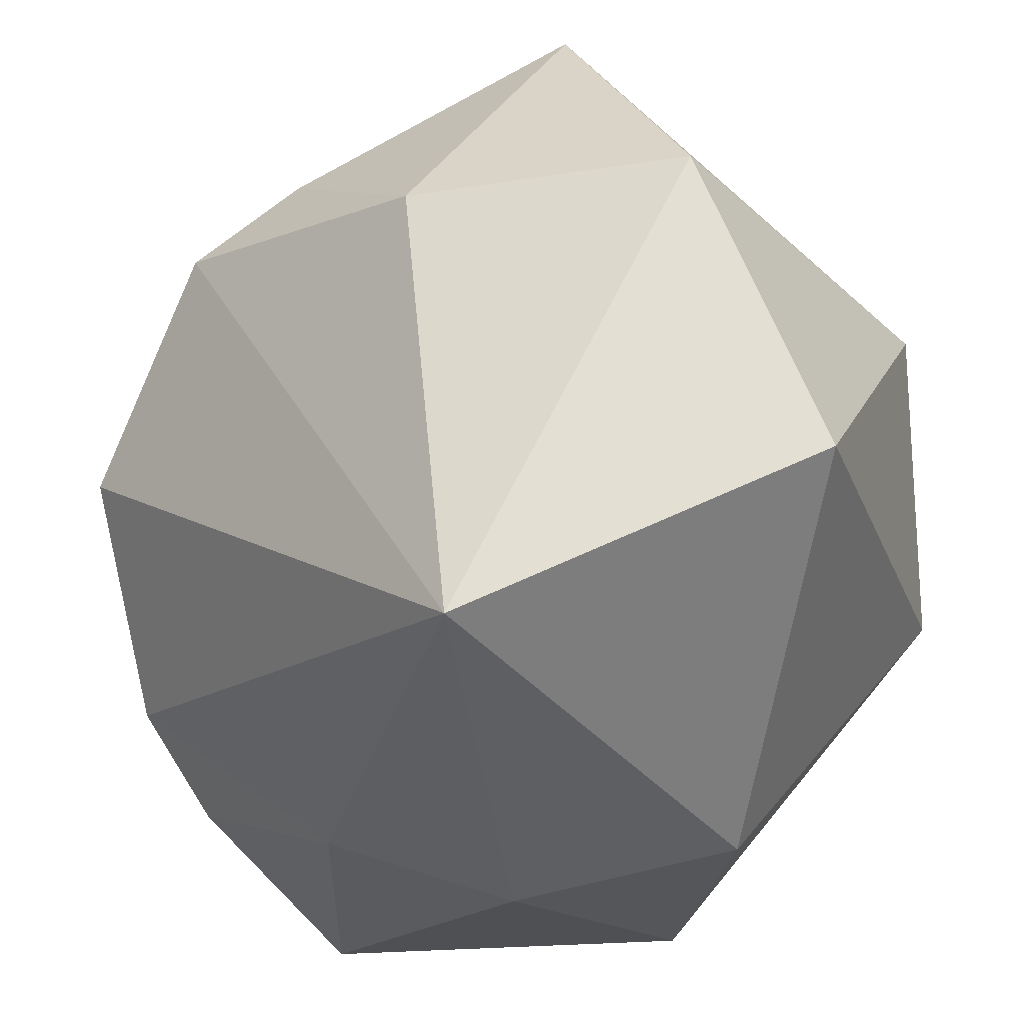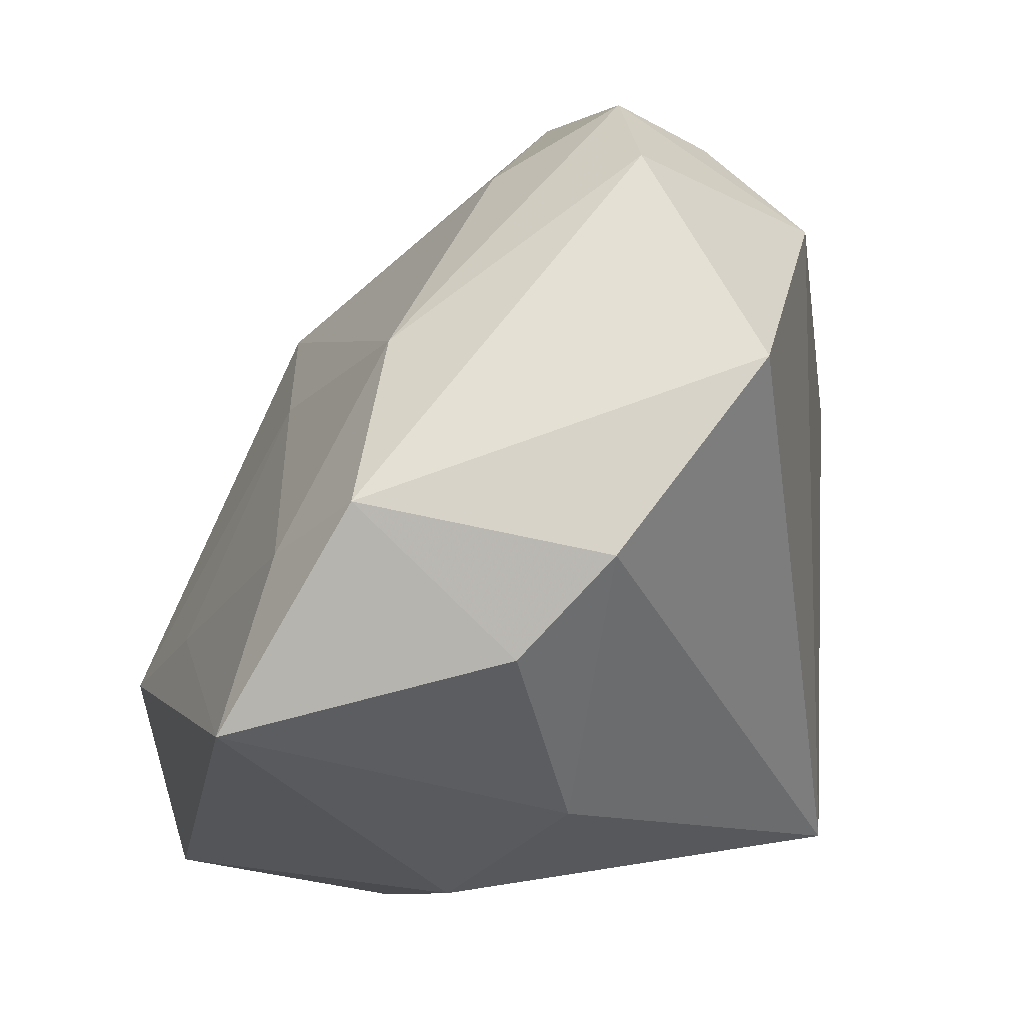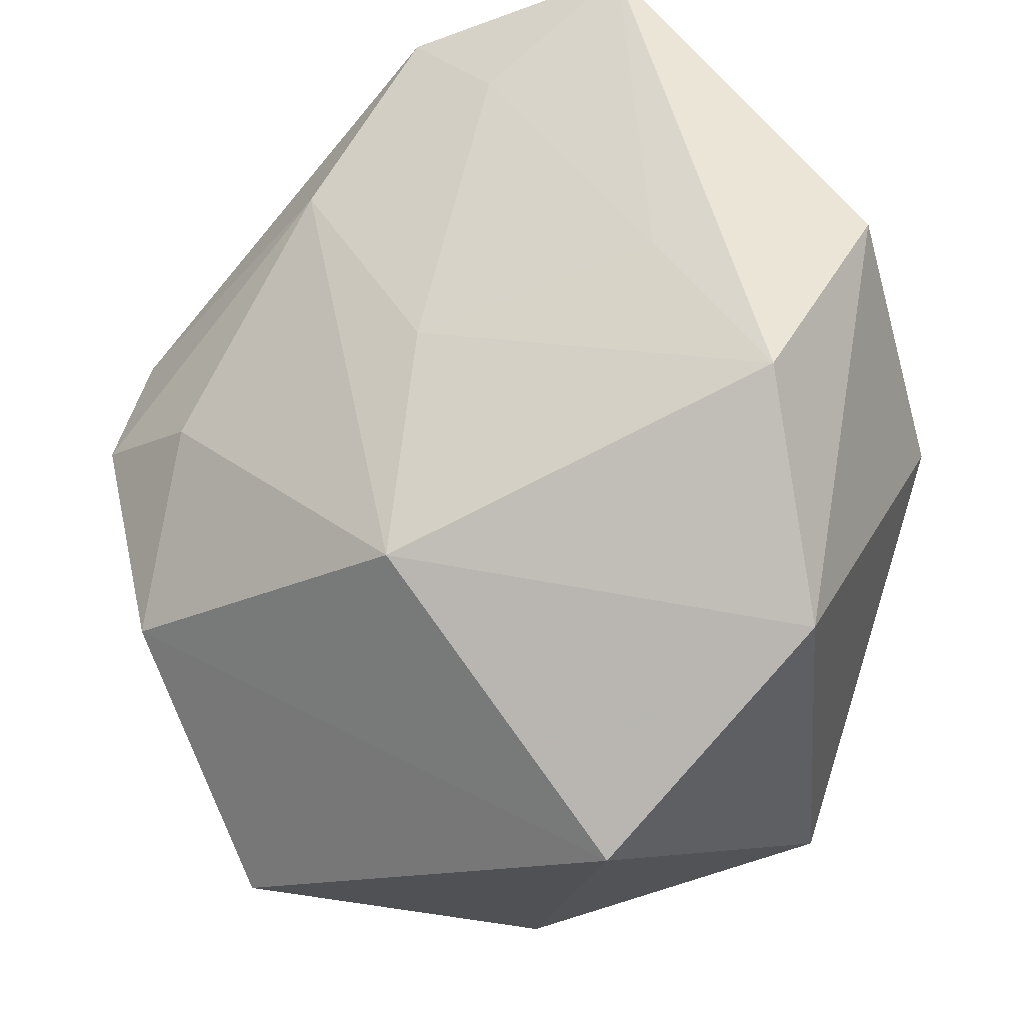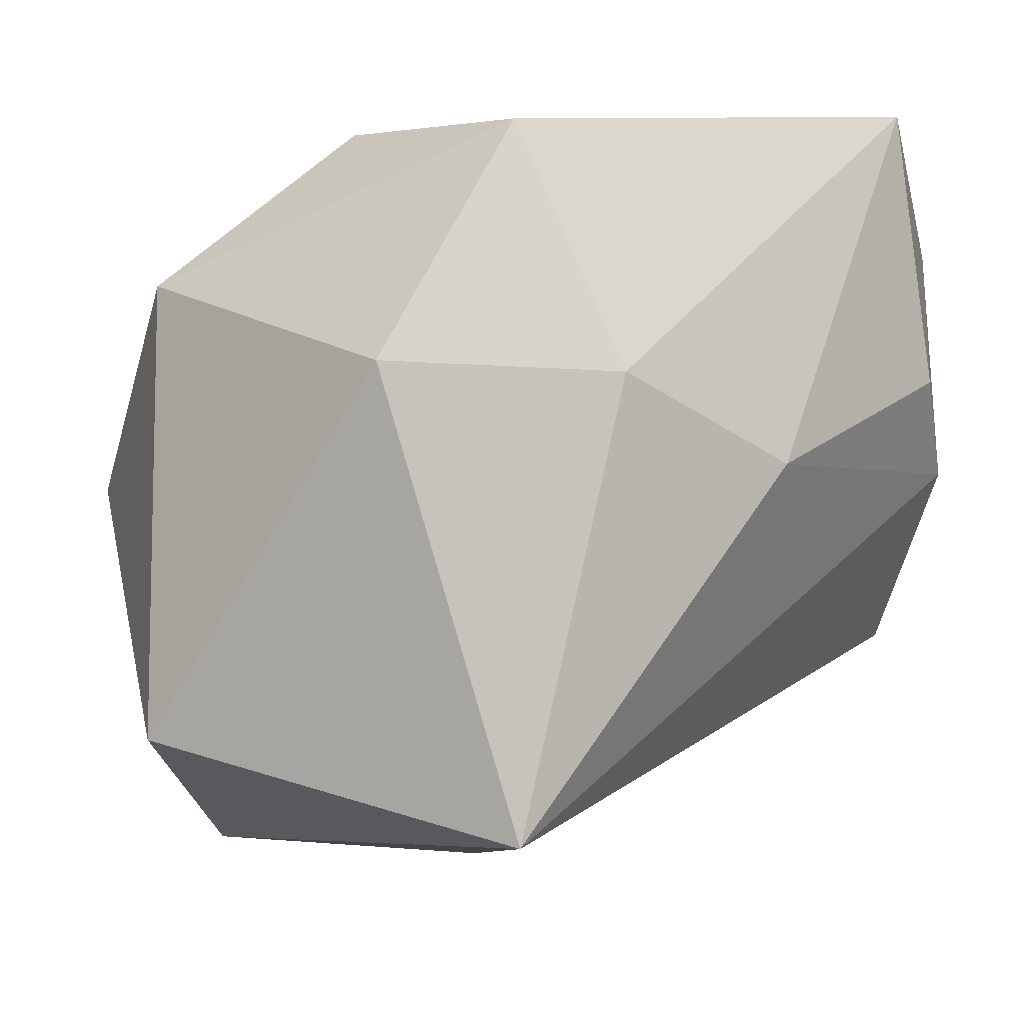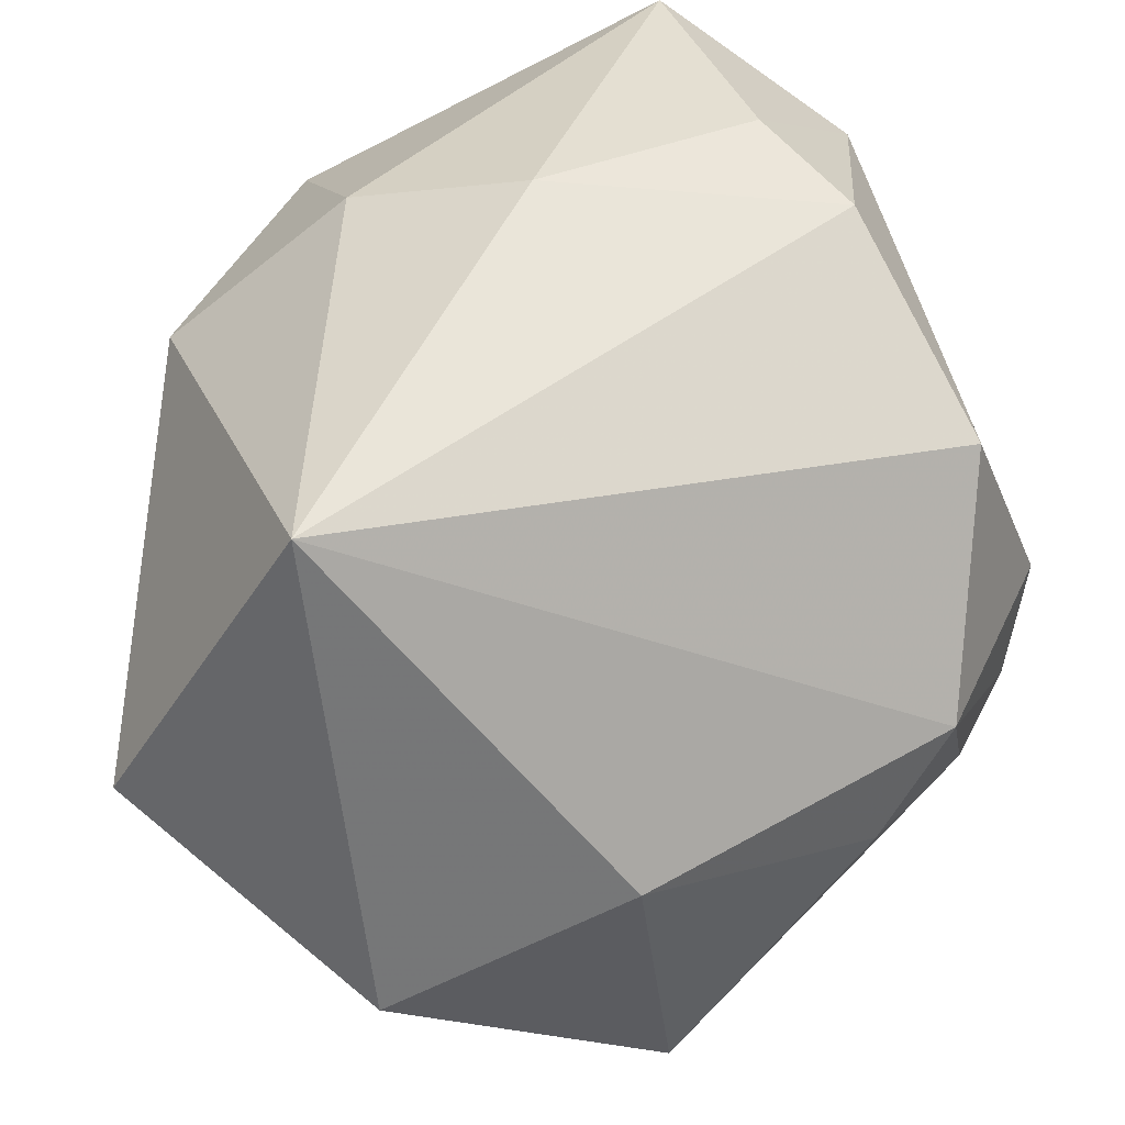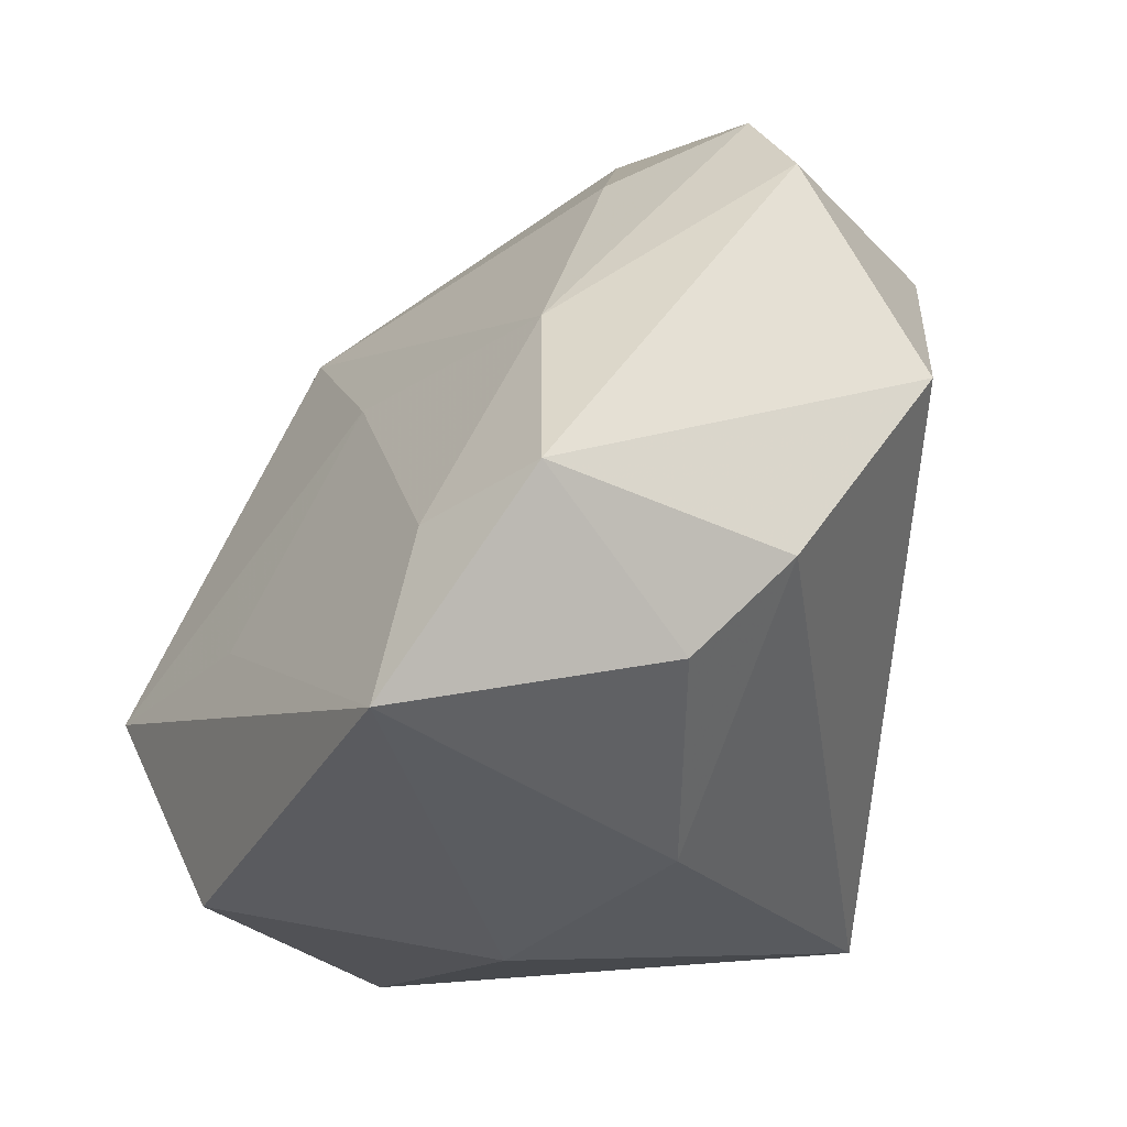
<metadata>
{"format":"obj","ext":"obj","renderer":"f3d","projection":"perspective","resolution":1024,"background":"white","views":[{"elev":-30.8,"azim":-161.6,"up":"+Y"},{"elev":-16.0,"azim":73.5,"up":"+Y"},{"elev":53.9,"azim":-120.4,"up":"+Z"},{"elev":-8.3,"azim":-11.8,"up":"+Z"},{"elev":-59.6,"azim":33.0,"up":"+Z"},{"elev":-23.5,"azim":59.5,"up":"+Y"}]}
</metadata>
<code>
v -0.00546 -0.0251 0.02461
v 0.02867 0.02044 -0.0001338
v 0.02079 0.01955 -0.01577
v -0.004234 -0.02133 -0.02604
v -0.0007984 0.01326 -0.02604
v 0.01459 -0.02371 0.001009
v 0.03156 -0.009508 0.003047
v 0.03156 0.005426 -0.008107
v 0.03156 -0.00729 0.0208
v 0.02257 0.02705 -0.0006098
v 0.02425 -0.02152 0.02772
v -0.02151 0.01265 -0.02472
v 0.0119 0.02398 -0.0167
v -0.01019 0.03237 -0.01705
v 0.02449 0.006399 0.01679
v -0.01462 -0.0102 0.02724
v -0.008411 0.01765 0.01641
v 0.001793 -0.02785 0.006303
v -0.02876 -0.005308 0.01607
v 0.01611 0.02301 0.007013
v 4.241e-05 -0.009633 0.02601
v 0.01829 0.02634 -0.008849
v 0.005587 0.0324 -0.0004955
v -0.02899 -0.008824 -0.01819
v -0.03133 0.01286 0.003189
v 0.02226 -0.008644 0.02385
v -0.01518 -0.02583 0.006783
v 0.005939 0.006985 0.01984
v 0.02842 -0.01622 0.008901
f 25 19 17
f 23 25 17
f 14 25 23
f 18 27 4
f 1 18 11
f 27 18 1
f 19 27 1
f 19 25 24
f 4 27 24
f 24 27 19
f 14 23 22
f 17 15 20
f 20 23 17
f 4 7 6
f 6 18 4
f 11 18 6
f 8 7 4
f 26 21 11
f 11 21 16
f 16 1 11
f 19 1 16
f 17 19 16
f 12 25 14
f 12 24 25
f 14 5 12
f 12 5 4
f 4 24 12
f 10 22 23
f 23 20 10
f 10 15 2
f 10 20 15
f 11 6 29
f 29 6 7
f 2 15 9
f 9 8 2
f 7 8 9
f 9 26 11
f 15 26 9
f 11 29 9
f 9 29 7
f 2 8 3
f 3 10 2
f 22 10 3
f 4 5 3
f 3 8 4
f 21 26 28
f 28 16 21
f 17 16 28
f 28 15 17
f 28 26 15
f 14 22 13
f 22 3 13
f 13 5 14
f 13 3 5

</code>
